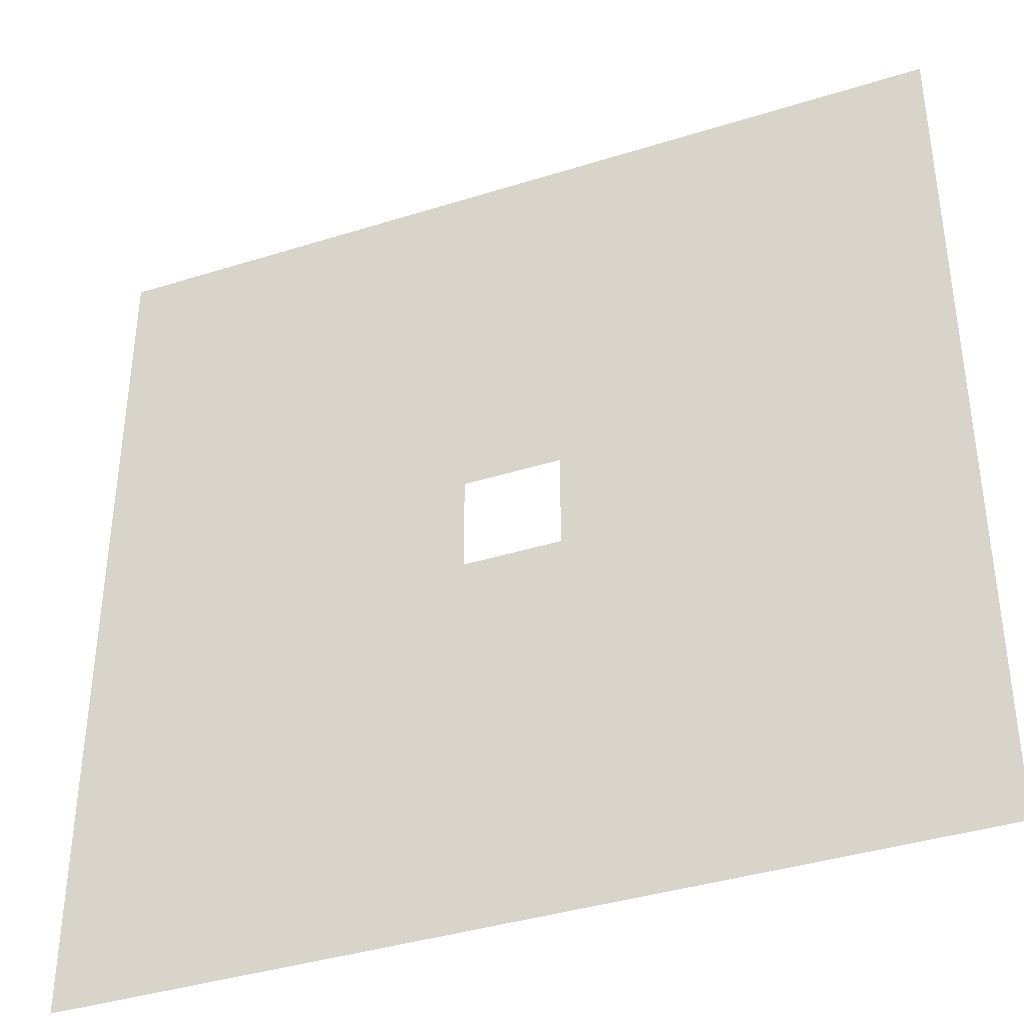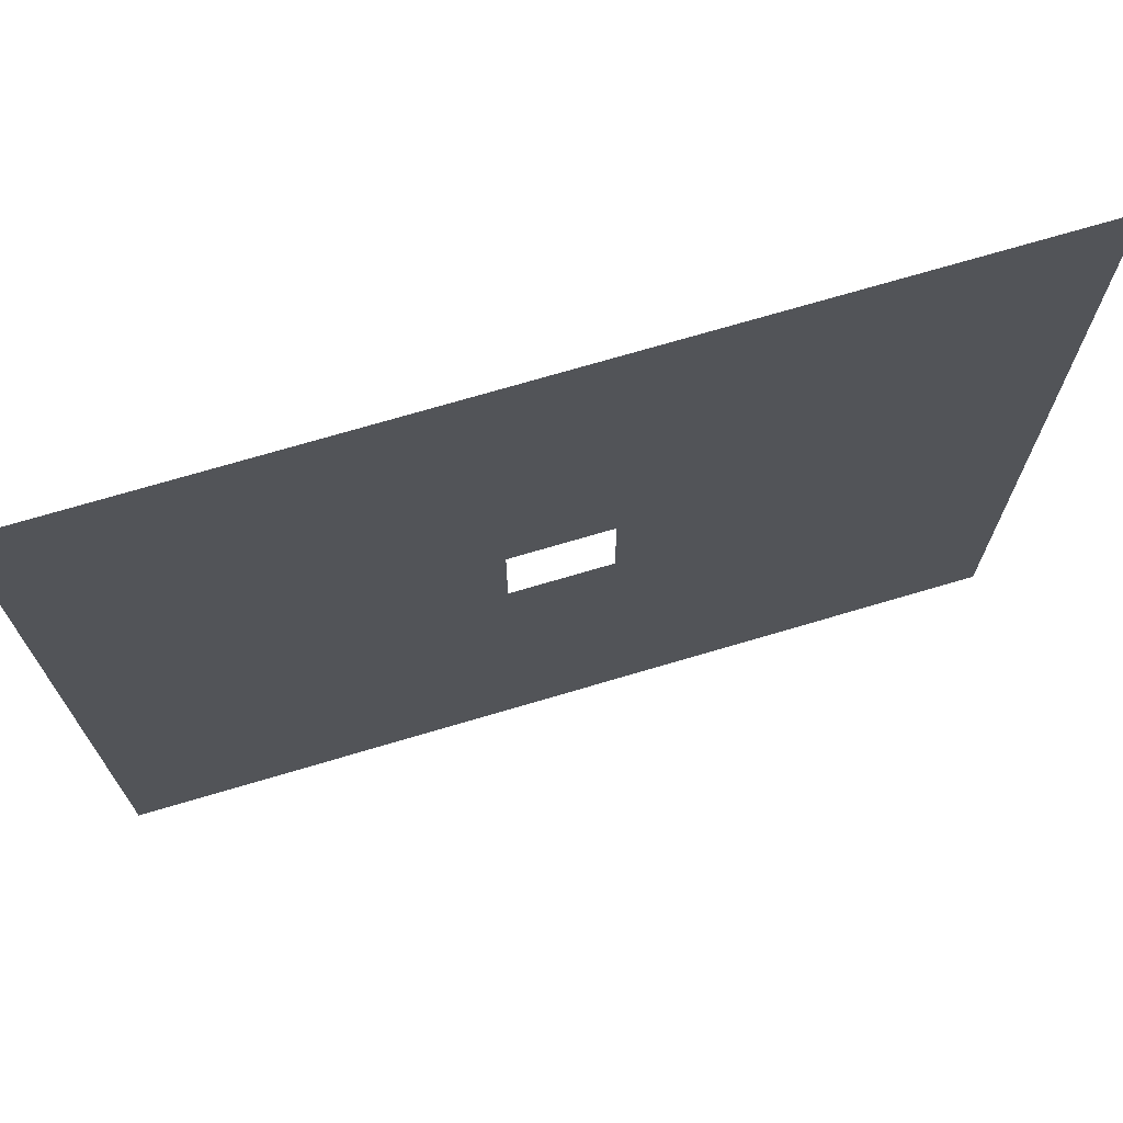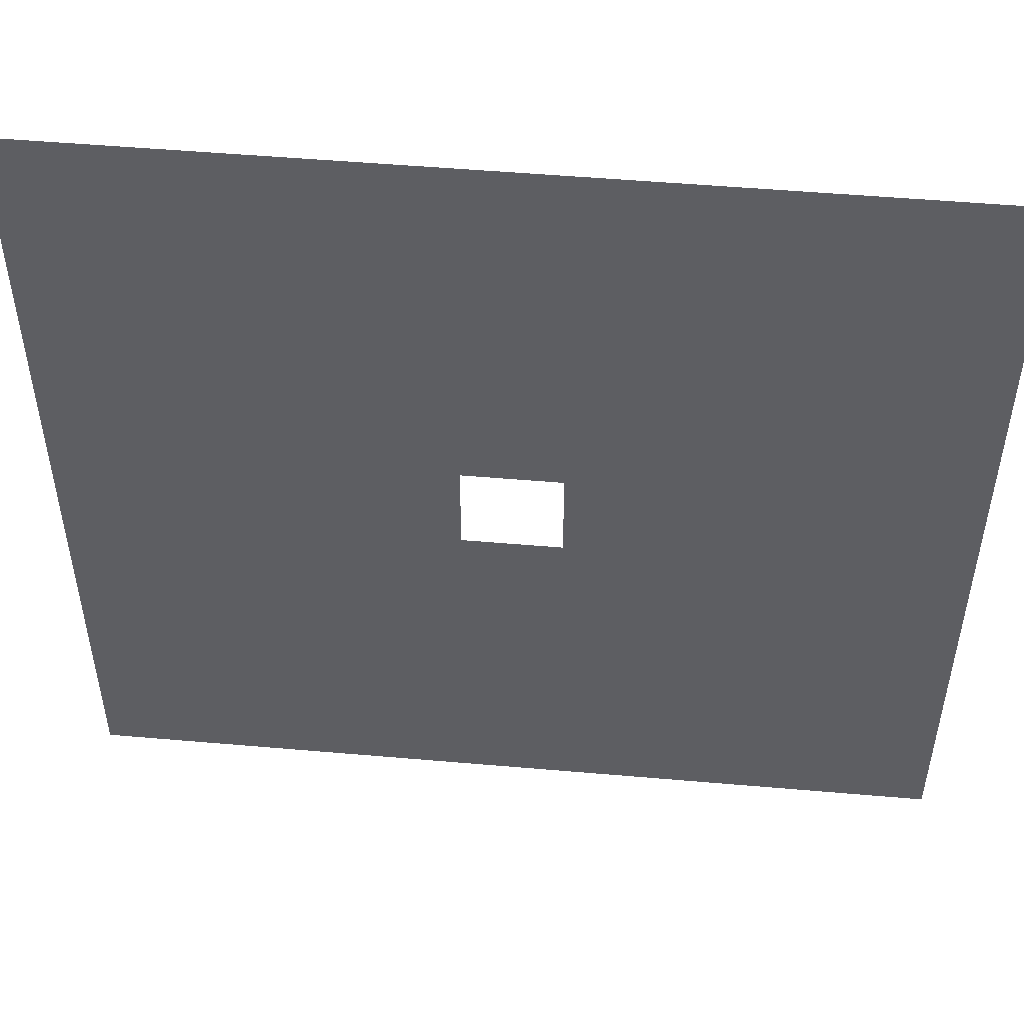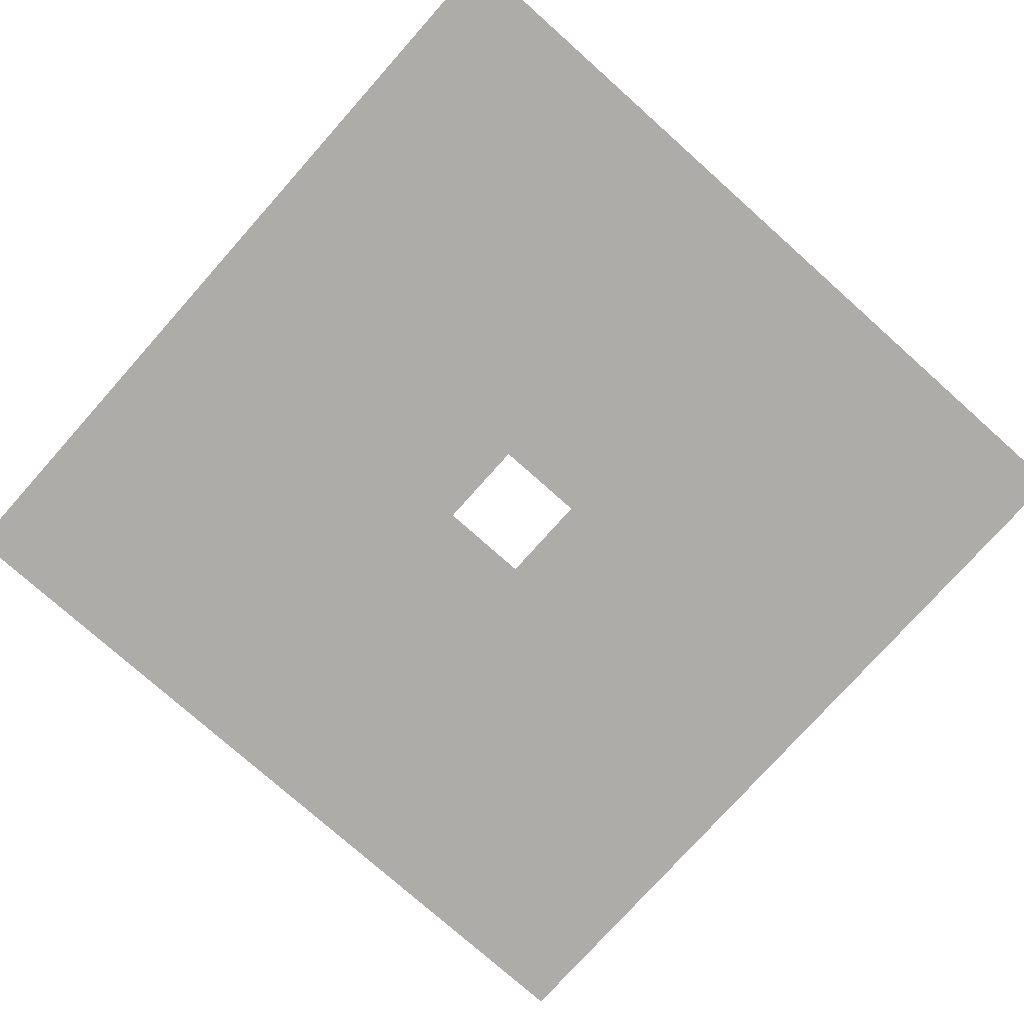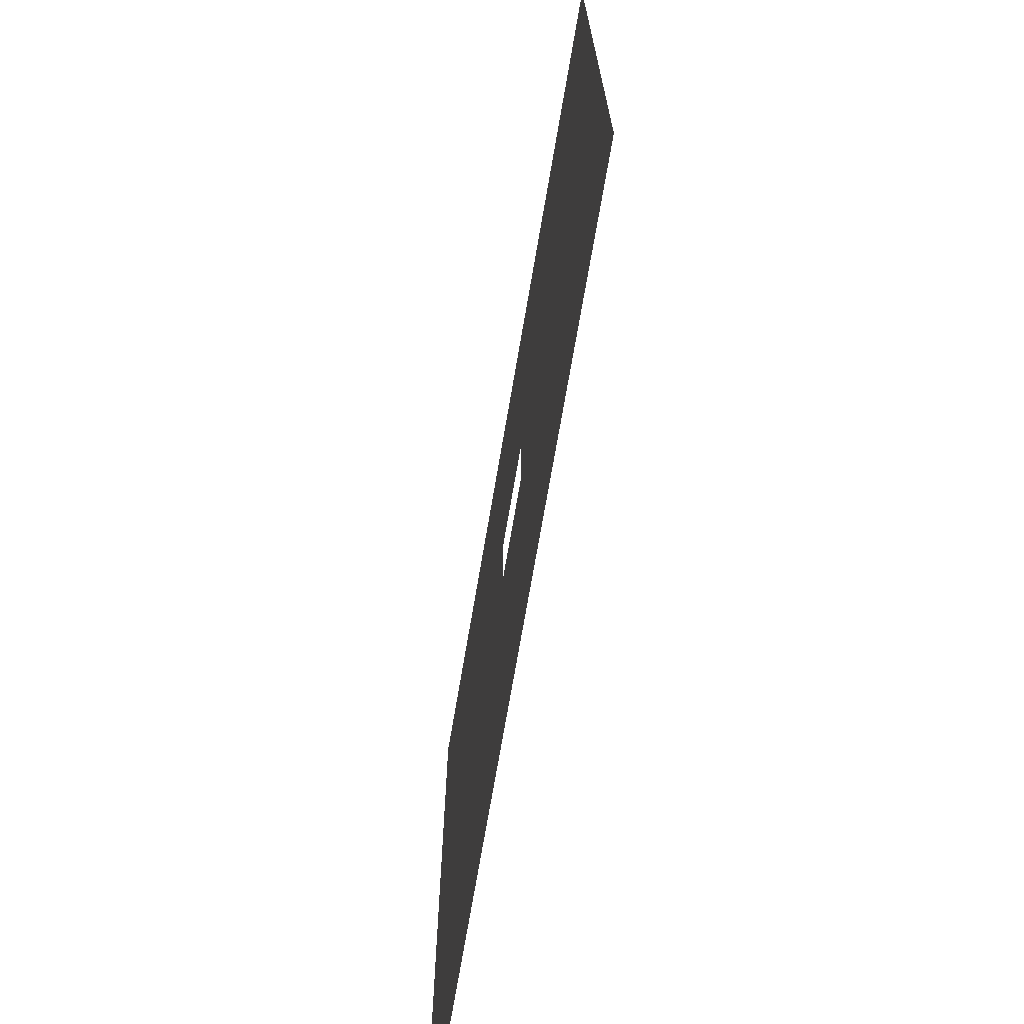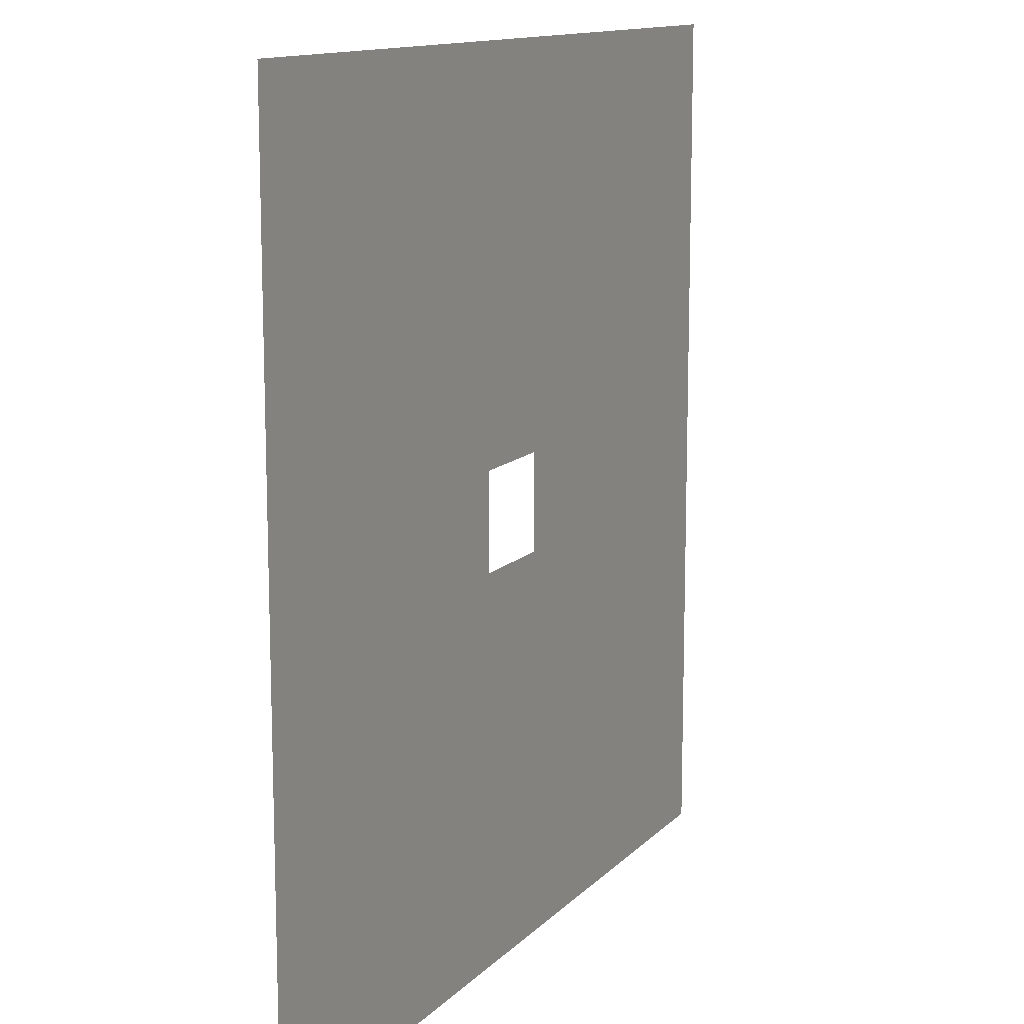
<metadata>
{"format":"obj","ext":"obj","renderer":"f3d","projection":"perspective","resolution":1024,"background":"white","views":[{"elev":-38.7,"azim":21.6,"up":"+Z"},{"elev":72.2,"azim":-16.5,"up":"+Z"},{"elev":51.3,"azim":-174.6,"up":"+Z"},{"elev":-76.6,"azim":-131.7,"up":"+Y"},{"elev":-71.9,"azim":-99.7,"up":"+Z"},{"elev":12.7,"azim":115.9,"up":"+Z"}]}
</metadata>
<code>
v -45 0 -45
v -35 0 -45
v -25 0 -45
v -15 0 -45
v -5 0 -45
v 5 0 -45
v 15 0 -45
v 25 0 -45
v 35 0 -45
v 45 0 -45
v -45 0 -35
v -35 0 -35
v -25 0 -35
v -15 0 -35
v -5 0 -35
v 5 0 -35
v 15 0 -35
v 25 0 -35
v 35 0 -35
v 45 0 -35
v -45 0 -25
v -35 0 -25
v -25 0 -25
v -15 0 -25
v -5 0 -25
v 5 0 -25
v 15 0 -25
v 25 0 -25
v 35 0 -25
v 45 0 -25
v -45 0 -15
v -35 0 -15
v -25 0 -15
v -15 0 -15
v -5 0 -15
v 5 0 -15
v 15 0 -15
v 25 0 -15
v 35 0 -15
v 45 0 -15
v -45 0 -5
v -35 0 -5
v -25 0 -5
v -15 0 -5
v -5 0 -5
v 5 0 -5
v 15 0 -5
v 25 0 -5
v 35 0 -5
v 45 0 -5
v -45 -0 5
v -35 -0 5
v -25 -0 5
v -15 -0 5
v -5 -0 5
v 5 -0 5
v 15 -0 5
v 25 -0 5
v 35 -0 5
v 45 -0 5
v -45 -0 15
v -35 -0 15
v -25 -0 15
v -15 -0 15
v -5 -0 15
v 5 -0 15
v 15 -0 15
v 25 -0 15
v 35 -0 15
v 45 -0 15
v -45 -0 25
v -35 -0 25
v -25 -0 25
v -15 -0 25
v -5 -0 25
v 5 -0 25
v 15 -0 25
v 25 -0 25
v 35 -0 25
v 45 -0 25
v -45 -0 35
v -35 -0 35
v -25 -0 35
v -15 -0 35
v -5 -0 35
v 5 -0 35
v 15 -0 35
v 25 -0 35
v 35 -0 35
v 45 -0 35
v -45 -0 45
v -35 -0 45
v -25 -0 45
v -15 -0 45
v -5 -0 45
v 5 -0 45
v 15 -0 45
v 25 -0 45
v 35 -0 45
v 45 -0 45
f 1 2 12 11
f 2 3 13 12
f 3 4 14 13
f 4 5 15 14
f 5 6 16 15
f 6 7 17 16
f 7 8 18 17
f 8 9 19 18
f 9 10 20 19
f 11 12 22 21
f 12 13 23 22
f 13 14 24 23
f 14 15 25 24
f 15 16 26 25
f 16 17 27 26
f 17 18 28 27
f 18 19 29 28
f 19 20 30 29
f 21 22 32 31
f 22 23 33 32
f 23 24 34 33
f 24 25 35 34
f 25 26 36 35
f 26 27 37 36
f 27 28 38 37
f 28 29 39 38
f 29 30 40 39
f 31 32 42 41
f 32 33 43 42
f 33 34 44 43
f 34 35 45 44
f 35 36 46 45
f 36 37 47 46
f 37 38 48 47
f 38 39 49 48
f 39 40 50 49
f 41 42 52 51
f 42 43 53 52
f 43 44 54 53
f 44 45 55 54
f 46 47 57 56
f 47 48 58 57
f 48 49 59 58
f 49 50 60 59
f 51 52 62 61
f 52 53 63 62
f 53 54 64 63
f 54 55 65 64
f 55 56 66 65
f 56 57 67 66
f 57 58 68 67
f 58 59 69 68
f 59 60 70 69
f 61 62 72 71
f 62 63 73 72
f 63 64 74 73
f 64 65 75 74
f 65 66 76 75
f 66 67 77 76
f 67 68 78 77
f 68 69 79 78
f 69 70 80 79
f 71 72 82 81
f 72 73 83 82
f 73 74 84 83
f 74 75 85 84
f 75 76 86 85
f 76 77 87 86
f 77 78 88 87
f 78 79 89 88
f 79 80 90 89
f 81 82 92 91
f 82 83 93 92
f 83 84 94 93
f 84 85 95 94
f 85 86 96 95
f 86 87 97 96
f 87 88 98 97
f 88 89 99 98
f 89 90 100 99

</code>
